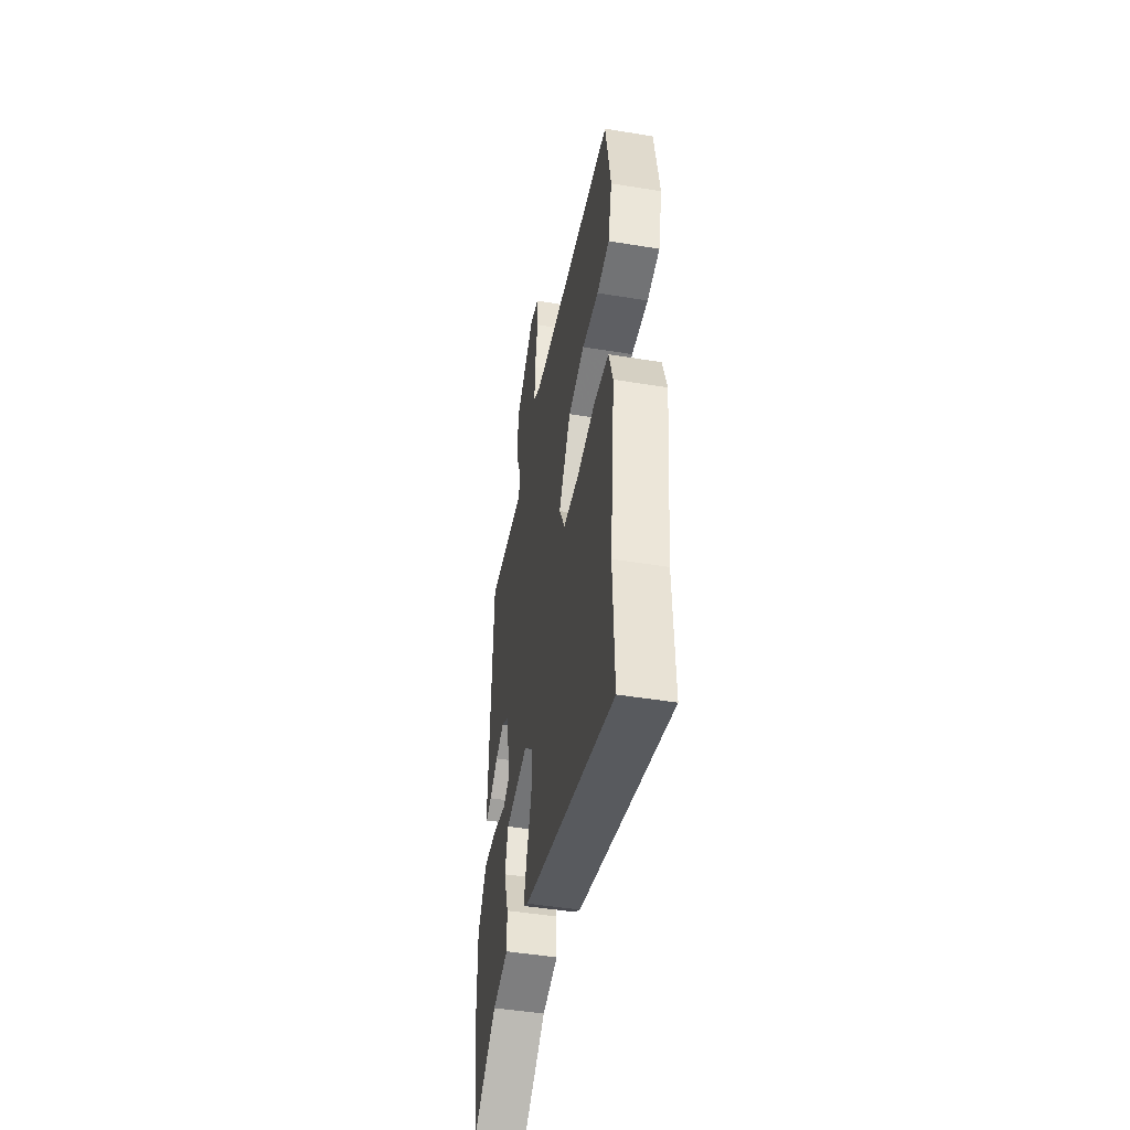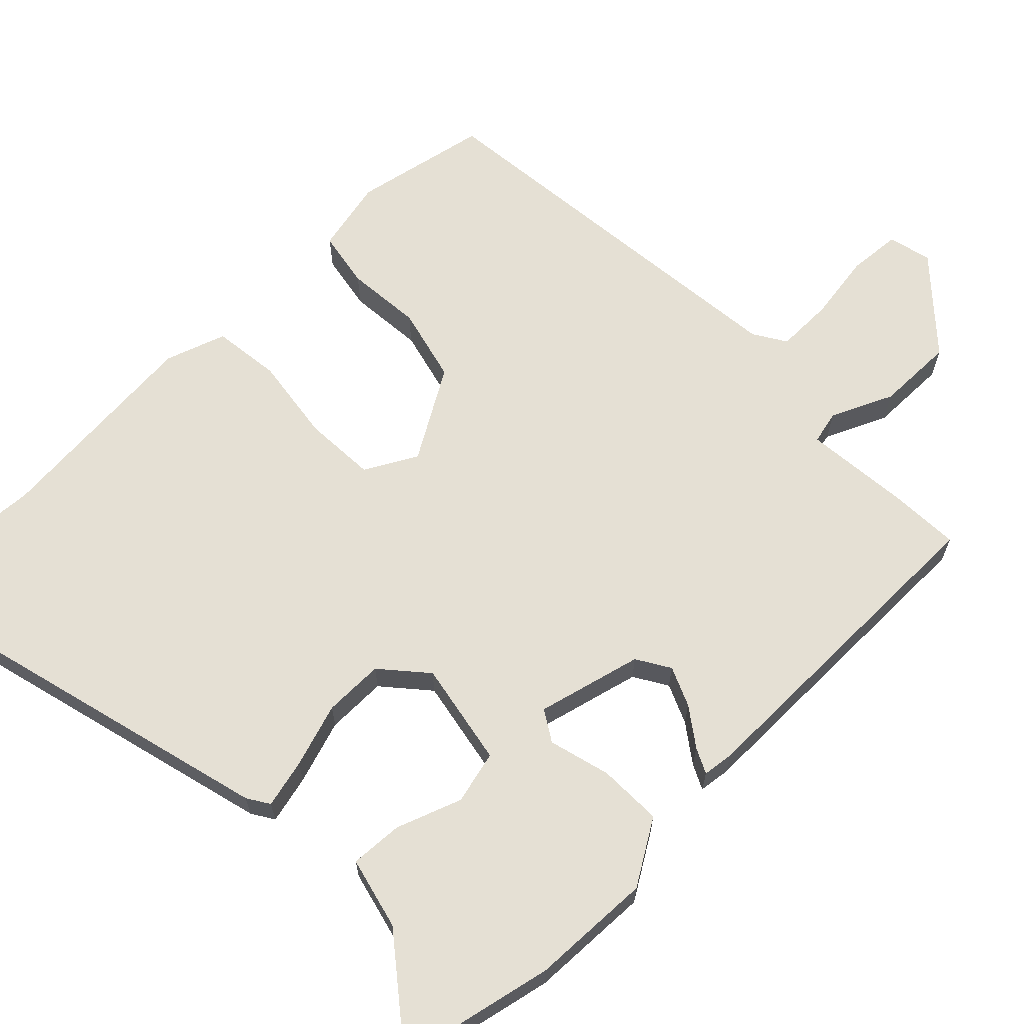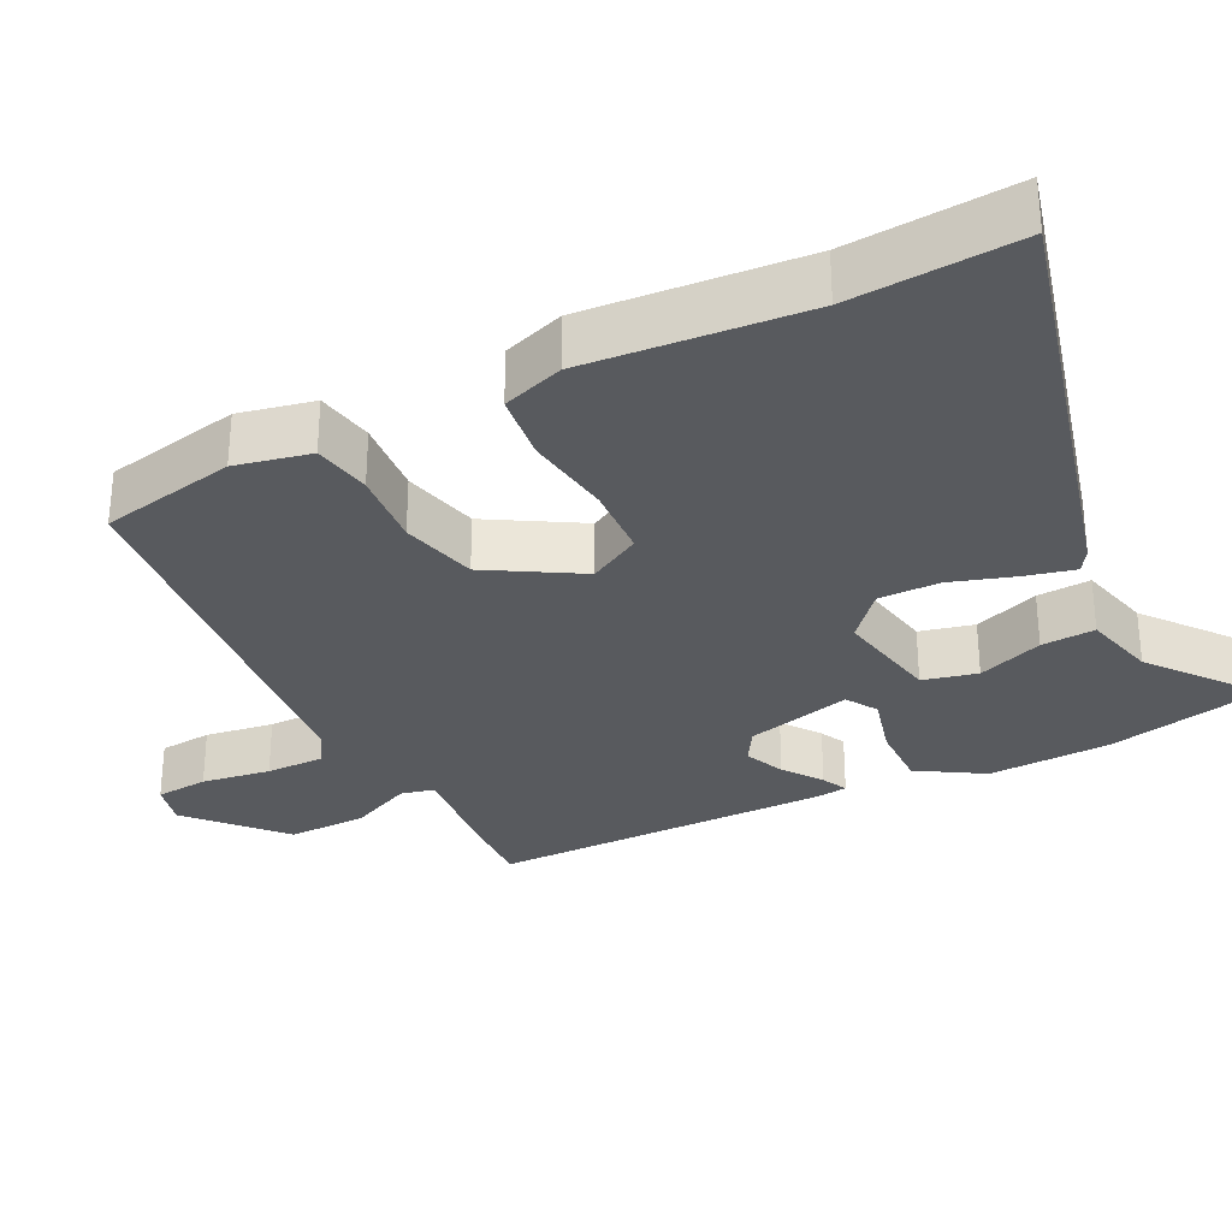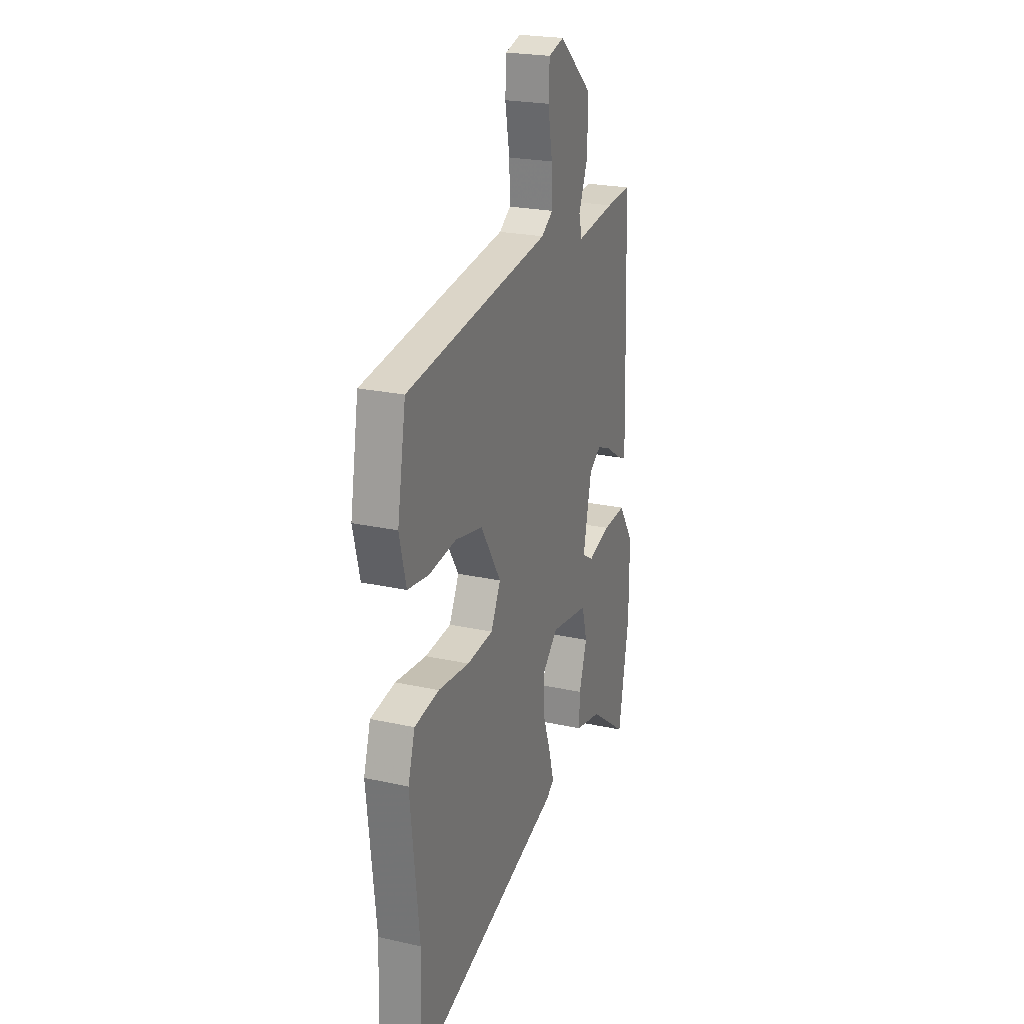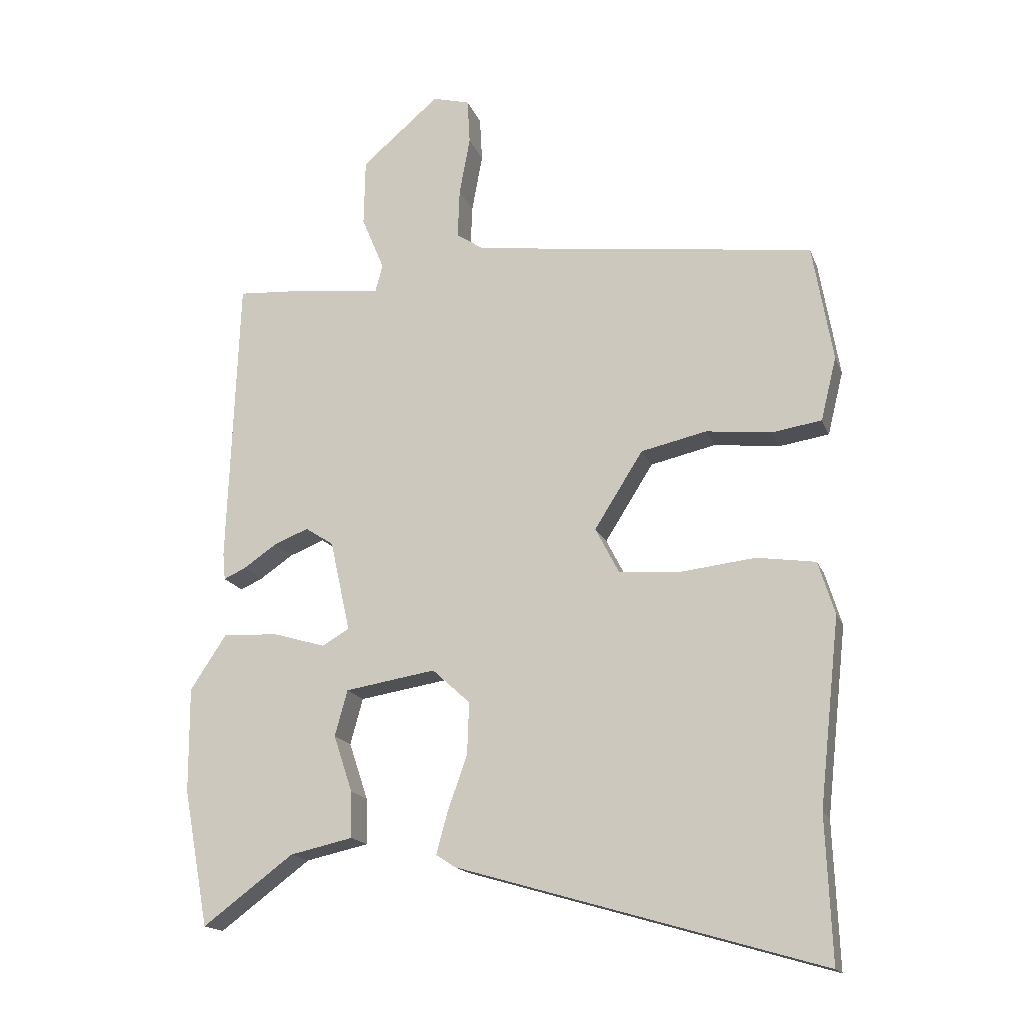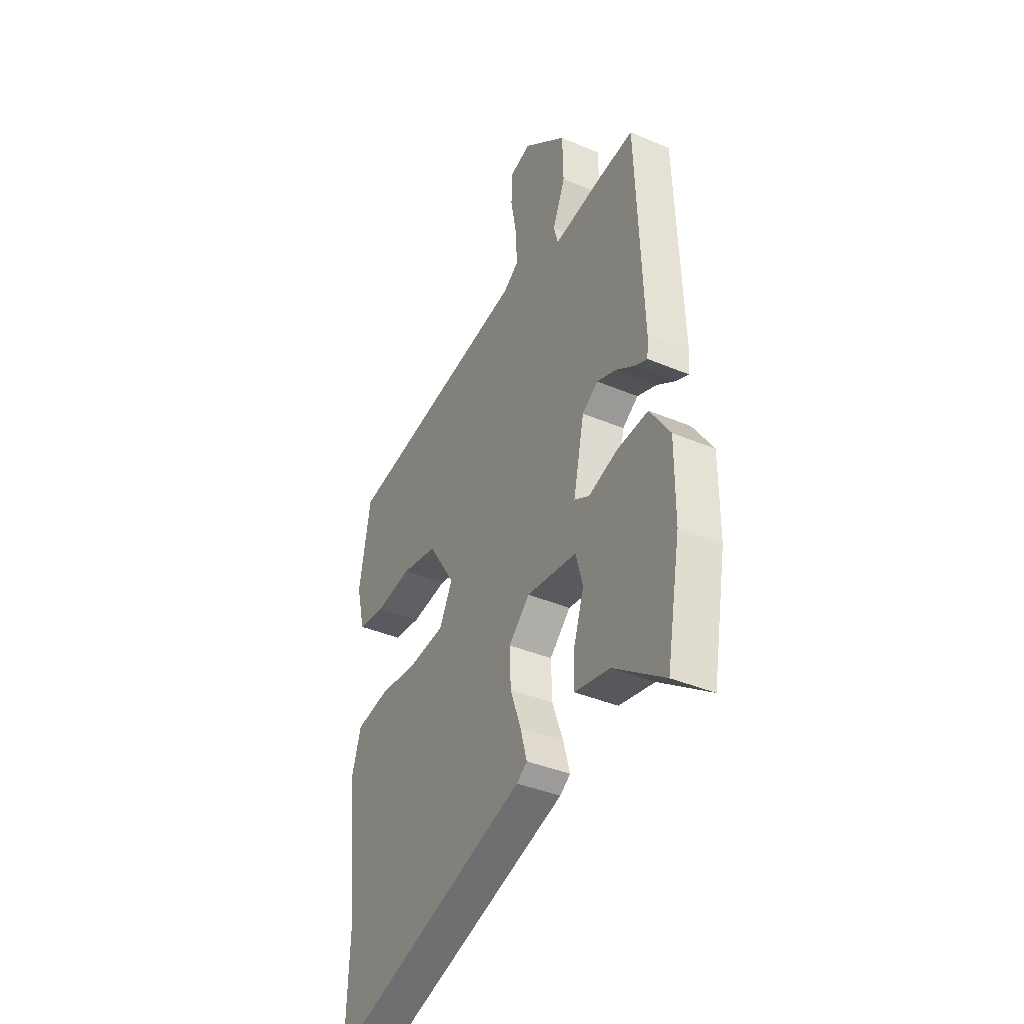
<metadata>
{"format":"obj","ext":"obj","renderer":"f3d","projection":"perspective","resolution":1024,"background":"white","views":[{"elev":-47.1,"azim":79.5,"up":"+Z"},{"elev":65.3,"azim":-132.7,"up":"+Y"},{"elev":-30.8,"azim":118.4,"up":"+Y"},{"elev":23.3,"azim":110.5,"up":"+Z"},{"elev":-16.9,"azim":16.7,"up":"+Z"},{"elev":-39.6,"azim":-117.7,"up":"+Z"}]}
</metadata>
<code>
v -0.485 0.07 -0.582
v -0.525 0.07 -0.366
v -0.526 0.07 -0.199
v -0.469 0.07 -0.112
v -0.381 0.07 -0.116
v -0.297 0.07 -0.141
v -0.254 0.07 -0.116
v -0.286 0.07 0.029
v -0.331 0.07 0.058
v -0.386 0.07 0.036
v -0.439 0.07 0
v -0.474 0.07 -0.016
v -0.478 0.07 0.027
v -0.461 0.07 0.49
v -0.365 0.07 0.483
v -0.219 0.07 0.465
v -0.207 0.07 0.51
v -0.243 0.07 0.596
v -0.241 0.07 0.703
v -0.117 0.07 0.809
v -0.058 0.07 0.793
v -0.054 0.07 0.721
v -0.071 0.07 0.628
v -0.074 0.07 0.549
v -0.03 0.07 0.52
v 0.515 0.07 0.448
v 0.547 0.07 0.262
v 0.522 0.07 0.161
v 0.443 0.07 0.149
v 0.339 0.07 0.161
v 0.235 0.07 0.138
v 0.158 0.07 0.016
v 0.195 0.07 -0.056
v 0.294 0.07 -0.064
v 0.412 0.07 -0.051
v 0.505 0.07 -0.065
v 0.531 0.07 -0.149
v 0.498 0.07 -0.445
v 0.507 0.07 -0.674
v -0.071 0.07 -0.505
v -0.101 0.07 -0.485
v -0.083 0.07 -0.419
v -0.052 0.07 -0.332
v -0.049 0.07 -0.249
v -0.109 0.07 -0.194
v -0.253 0.07 -0.217
v -0.273 0.07 -0.29
v -0.243 0.07 -0.38
v -0.241 0.07 -0.453
v -0.341 0.07 -0.475
v -0.485 0 -0.582
v -0.525 0 -0.366
v -0.526 0 -0.199
v -0.469 0 -0.112
v -0.381 0 -0.116
v -0.297 0 -0.141
v -0.254 0 -0.116
v -0.286 0 0.029
v -0.331 0 0.058
v -0.386 0 0.036
v -0.439 0 0
v -0.474 0 -0.016
v -0.478 0 0.027
v -0.461 0 0.49
v -0.365 0 0.483
v -0.219 0 0.465
v -0.207 0 0.51
v -0.243 0 0.596
v -0.241 0 0.703
v -0.117 0 0.809
v -0.058 0 0.793
v -0.054 0 0.721
v -0.071 0 0.628
v -0.074 0 0.549
v -0.03 0 0.52
v 0.515 0 0.448
v 0.547 0 0.262
v 0.522 0 0.161
v 0.443 0 0.149
v 0.339 0 0.161
v 0.235 0 0.138
v 0.158 0 0.016
v 0.195 0 -0.056
v 0.294 0 -0.064
v 0.412 0 -0.051
v 0.505 0 -0.065
v 0.531 0 -0.149
v 0.498 0 -0.445
v 0.507 0 -0.674
v -0.071 0 -0.505
v -0.101 0 -0.485
v -0.083 0 -0.419
v -0.052 0 -0.332
v -0.049 0 -0.249
v -0.109 0 -0.194
v -0.253 0 -0.217
v -0.273 0 -0.29
v -0.243 0 -0.38
v -0.241 0 -0.453
v -0.341 0 -0.475
f 47 48 49 50
f 46 47 50 1
f 40 41 42 43
f 38 39 40 43
f 38 43 44
f 37 38 44 45
f 34 35 36 37
f 33 34 37 45
f 27 28 29 30
f 25 26 27 30
f 24 25 30 31
f 20 21 22 23
f 20 23 24
f 17 18 19 20
f 16 17 20 24
f 13 14 15 16
f 10 11 12 13
f 9 10 13 16
f 8 9 16 24
f 3 4 5 6
f 1 2 3 6
f 46 1 6 7
f 32 33 45 46
f 32 46 7
f 24 31 32
f 7 8 24 32
f 100 99 98 97
f 51 100 97 96
f 93 92 91 90
f 93 90 89 88
f 94 93 88
f 95 94 88 87
f 87 86 85 84
f 95 87 84 83
f 80 79 78 77
f 80 77 76 75
f 81 80 75 74
f 73 72 71 70
f 74 73 70
f 70 69 68 67
f 74 70 67 66
f 66 65 64 63
f 63 62 61 60
f 66 63 60 59
f 74 66 59 58
f 56 55 54 53
f 56 53 52 51
f 57 56 51 96
f 96 95 83 82
f 57 96 82
f 82 81 74
f 82 74 58 57
f 1 51 52 2
f 2 52 53 3
f 3 53 54 4
f 4 54 55 5
f 5 55 56 6
f 6 56 57 7
f 7 57 58 8
f 8 58 59 9
f 9 59 60 10
f 10 60 61 11
f 11 61 62 12
f 12 62 63 13
f 13 63 64 14
f 14 64 65 15
f 15 65 66 16
f 16 66 67 17
f 17 67 68 18
f 18 68 69 19
f 19 69 70 20
f 20 70 71 21
f 21 71 72 22
f 22 72 73 23
f 23 73 74 24
f 24 74 75 25
f 25 75 76 26
f 26 76 77 27
f 27 77 78 28
f 28 78 79 29
f 29 79 80 30
f 30 80 81 31
f 31 81 82 32
f 32 82 83 33
f 33 83 84 34
f 34 84 85 35
f 35 85 86 36
f 36 86 87 37
f 37 87 88 38
f 38 88 89 39
f 39 89 90 40
f 40 90 91 41
f 41 91 92 42
f 42 92 93 43
f 43 93 94 44
f 44 94 95 45
f 45 95 96 46
f 46 96 97 47
f 47 97 98 48
f 48 98 99 49
f 49 99 100 50
f 50 100 51 1

</code>
